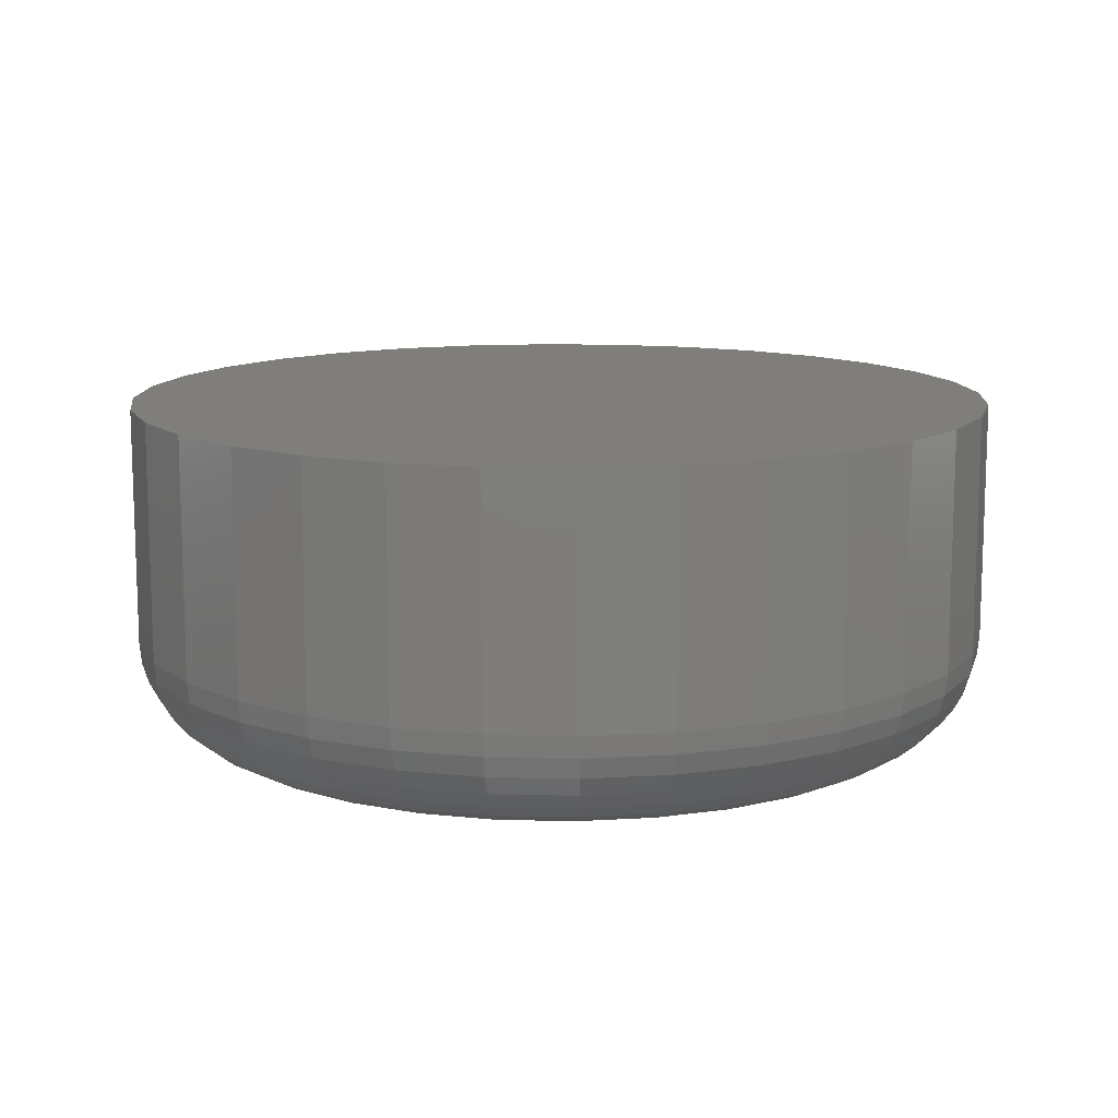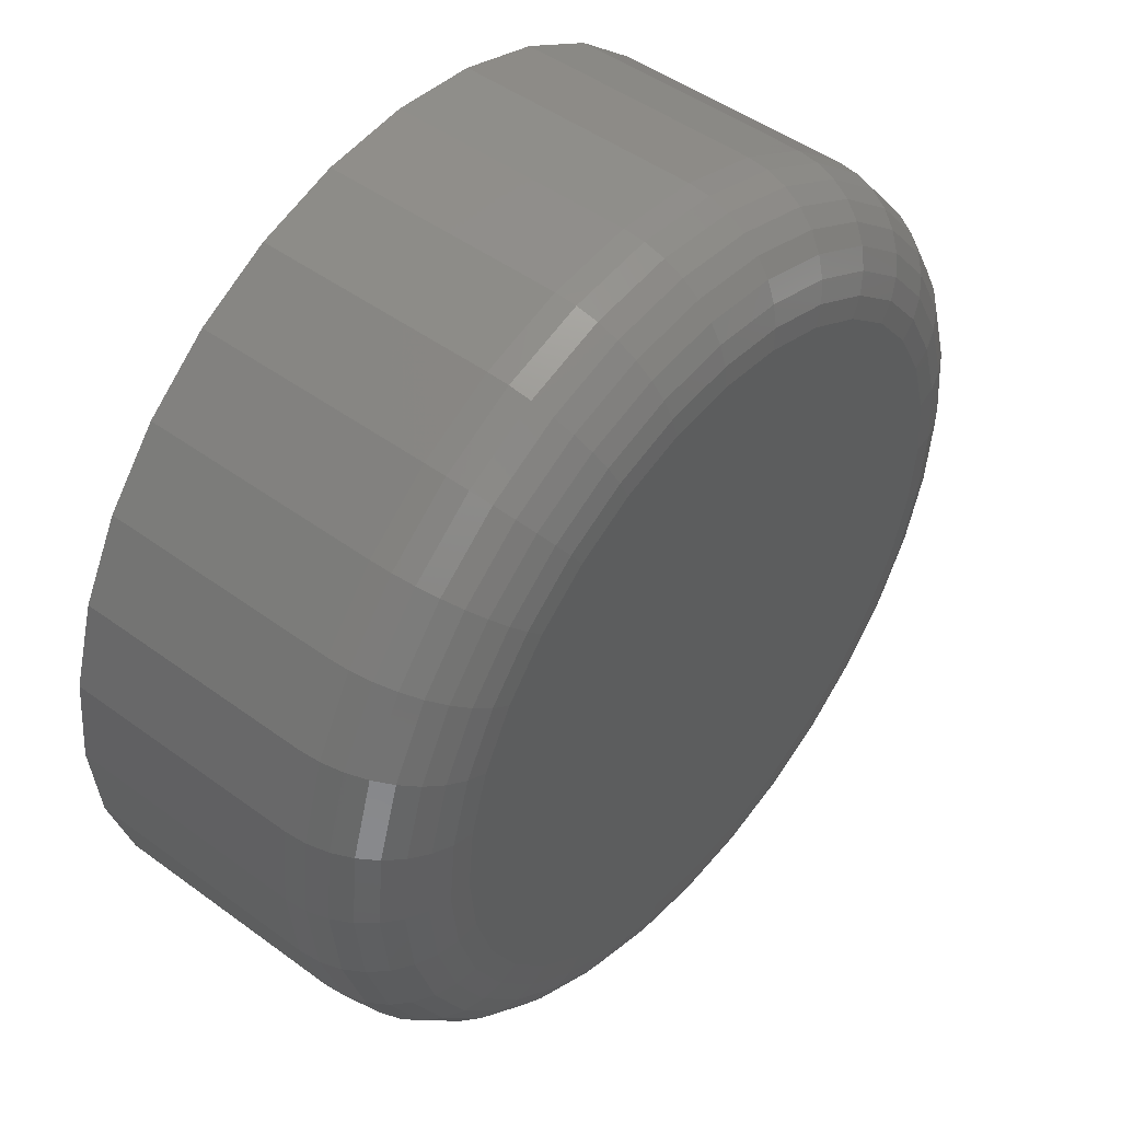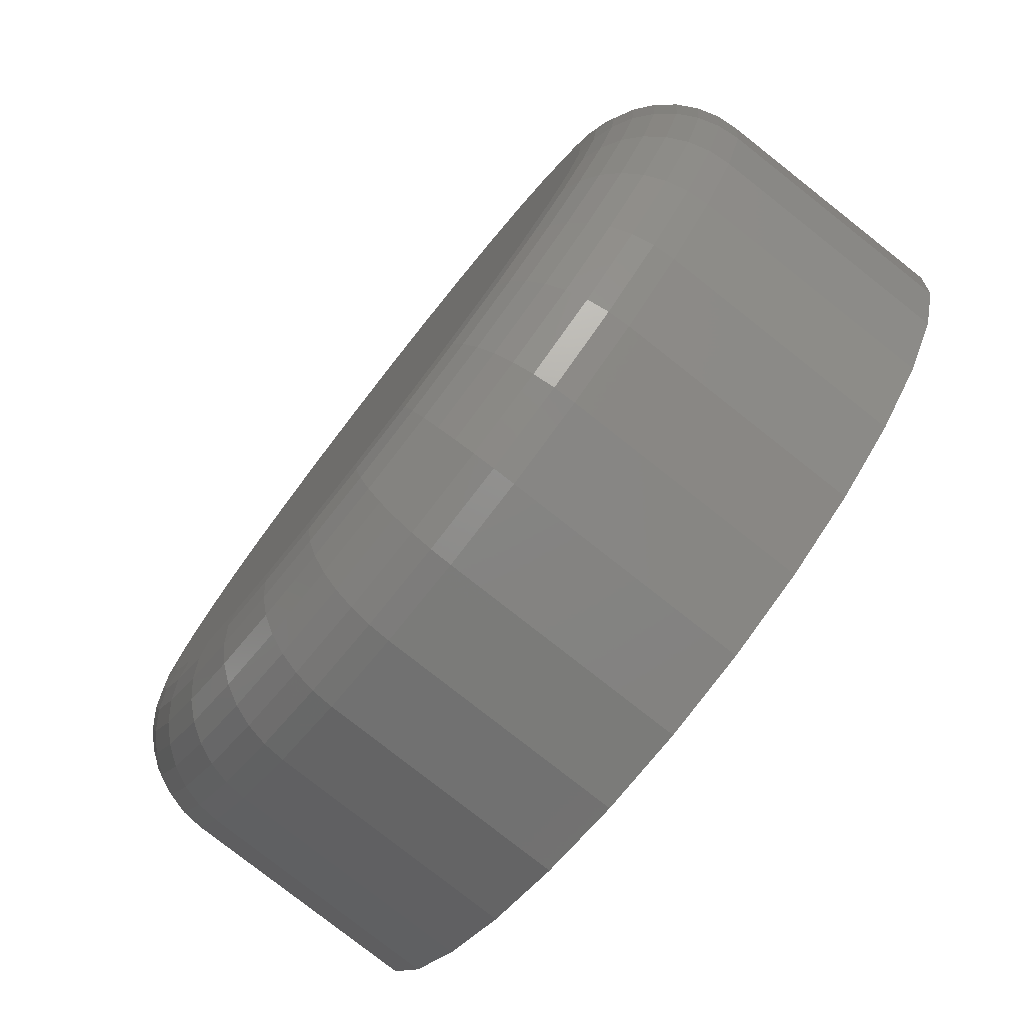
<metadata>
{"format":"stl","ext":"stl","renderer":"f3d","projection":"perspective","resolution":1024,"background":"white","views":[{"elev":12.1,"azim":-13.7,"up":"+Z"},{"elev":47.8,"azim":129.5,"up":"+Y"},{"elev":-79.0,"azim":-128.2,"up":"+Y"}]}
</metadata>
<code>
# stl→obj: 320 verts, 636 faces
v 0.007895 0.1188 0
v 0.03108 0.1165 0
v -0.01529 0.1165 0
v -0.03758 0.1098 0
v 0.05337 0.1098 0
v -0.05812 0.09881 0
v 0.07391 0.09881 0
v 0.05337 -0.1098 0
v -0.03758 -0.1098 0
v 0.07391 -0.09881 0
v -0.01529 -0.1165 0
v 0.03108 -0.1165 0
v 0.007895 -0.1188 0
v -0.05812 -0.09881 0
v -0.07613 -0.08403 0
v 0.09192 -0.08403 0
v -0.09091 -0.06602 0
v 0.1067 -0.06602 0
v -0.1019 -0.04548 0
v 0.1177 -0.04548 0
v -0.1087 -0.02318 0
v 0.1244 -0.02318 0
v -0.1109 -1.036e-16 0
v 0.1267 -4.172e-17 0
v -0.1087 0.02318 0
v 0.1244 0.02318 0
v -0.1019 0.04548 0
v 0.1177 0.04548 0
v -0.09091 0.06602 0
v 0.1067 0.06602 0
v -0.07613 0.08403 0
v 0.09192 0.08403 0
v 0.1658 -1.789e-16 0.03906
v 0.1658 0 0.125
v 0.1628 -0.0308 0.03906
v 0.1628 -0.0308 0.125
v 0.1538 -0.06042 0.03906
v 0.1538 -0.06042 0.125
v 0.1392 -0.08772 0.03906
v 0.1392 -0.08772 0.125
v 0.1195 -0.1116 0.03906
v 0.1195 -0.1116 0.125
v 0.09562 -0.1313 0.03906
v 0.09562 -0.1313 0.125
v 0.06832 -0.1459 0.03906
v 0.06832 -0.1459 0.125
v 0.0387 -0.1549 0.03906
v 0.0387 -0.1549 0.125
v 0.007895 -0.1579 0.03906
v 0.007895 -0.1579 0.125
v -0.02291 -0.1549 0.03906
v -0.02291 -0.1549 0.125
v -0.05253 -0.1459 0.03906
v -0.05253 -0.1459 0.125
v -0.07983 -0.1313 0.03906
v -0.07983 -0.1313 0.125
v -0.1038 -0.1116 0.03906
v -0.1038 -0.1116 0.125
v -0.1234 -0.08772 0.03906
v -0.1234 -0.08772 0.125
v -0.138 -0.06042 0.03906
v -0.138 -0.06042 0.125
v -0.147 -0.0308 0.03906
v -0.147 -0.0308 0.125
v -0.15 1.934e-17 0.03906
v -0.15 1.934e-17 0.125
v -0.147 0.0308 0.03906
v -0.147 0.0308 0.125
v -0.138 0.06042 0.03906
v -0.138 0.06042 0.125
v -0.1234 0.08772 0.03906
v -0.1234 0.08772 0.125
v -0.1038 0.1116 0.03906
v -0.1038 0.1116 0.125
v -0.07983 0.1313 0.03906
v -0.07983 0.1313 0.125
v -0.05253 0.1459 0.03906
v -0.05253 0.1459 0.125
v -0.02291 0.1549 0.03906
v -0.02291 0.1549 0.125
v 0.007895 0.1579 0.03906
v 0.007895 0.1579 0.125
v 0.0387 0.1549 0.03906
v 0.0387 0.1549 0.125
v 0.06832 0.1459 0.03906
v 0.06832 0.1459 0.125
v 0.09562 0.1313 0.03906
v 0.09562 0.1313 0.125
v 0.1195 0.1116 0.03906
v 0.1195 0.1116 0.125
v 0.1392 0.08772 0.03906
v 0.1392 0.08772 0.125
v 0.1538 0.06042 0.03906
v 0.1538 0.06042 0.125
v 0.1628 0.0308 0.03906
v 0.1628 0.0308 0.125
v -0.1492 -1.388e-16 0.03144
v -0.1462 0.03066 0.03144
v -0.147 -1.249e-16 0.02411
v -0.144 0.03022 0.02411
v -0.1434 -1.249e-16 0.01736
v -0.1405 0.02952 0.01736
v -0.1386 -1.11e-16 0.01144
v -0.1357 0.02857 0.01144
v -0.1326 -1.11e-16 0.006583
v -0.1299 0.02742 0.006583
v -0.1259 -1.041e-16 0.002973
v -0.1233 0.0261 0.002973
v -0.1186 -1.041e-16 0.0007506
v -0.1161 0.02467 0.0007506
v 0.162 0.03066 0.03144
v 0.165 0 0.03144
v 0.1598 0.03022 0.02411
v 0.1628 0 0.02411
v 0.1563 0.02952 0.01736
v 0.1592 0 0.01736
v 0.1515 0.02857 0.01144
v 0.1543 0 0.01144
v 0.1457 0.02742 0.006583
v 0.1484 0 0.006583
v 0.1391 0.0261 0.002973
v 0.1417 0 0.002973
v 0.1319 0.02467 0.0007506
v 0.1343 6.939e-18 0.0007506
v 0.1531 0.06014 0.03144
v 0.151 0.05929 0.02411
v 0.1477 0.0579 0.01736
v 0.1432 0.05605 0.01144
v 0.1377 0.05378 0.006583
v 0.1315 0.0512 0.002973
v 0.1247 0.04839 0.0007506
v 0.1386 0.0873 0.03144
v 0.1367 0.08607 0.02411
v 0.1337 0.08406 0.01736
v 0.1297 0.08137 0.01144
v 0.1247 0.07808 0.006583
v 0.1191 0.07432 0.002973
v 0.113 0.07025 0.0007506
v 0.119 0.1111 0.03144
v 0.1174 0.1095 0.02411
v 0.1149 0.107 0.01736
v 0.1115 0.1036 0.01144
v 0.1073 0.09937 0.006583
v 0.1025 0.0946 0.002973
v 0.09731 0.08942 0.0007506
v 0.0952 0.1307 0.03144
v 0.09396 0.1288 0.02411
v 0.09196 0.1258 0.01736
v 0.08926 0.1218 0.01144
v 0.08597 0.1168 0.006583
v 0.08222 0.1112 0.002973
v 0.07815 0.1051 0.0007506
v 0.06803 0.1452 0.03144
v 0.06718 0.1431 0.02411
v 0.0658 0.1398 0.01736
v 0.06394 0.1353 0.01144
v 0.06167 0.1298 0.006583
v 0.05909 0.1236 0.002973
v 0.05629 0.1168 0.0007506
v 0.03855 0.1541 0.03144
v 0.03812 0.1519 0.02411
v 0.03741 0.1484 0.01736
v 0.03647 0.1436 0.01144
v 0.03531 0.1378 0.006583
v 0.03399 0.1312 0.002973
v 0.03256 0.124 0.0007506
v 0.007895 0.1571 0.03144
v 0.007895 0.1549 0.02411
v 0.007895 0.1513 0.01736
v 0.007895 0.1465 0.01144
v 0.007895 0.1405 0.006583
v 0.007895 0.1338 0.002973
v 0.007895 0.1265 0.0007506
v -0.02276 0.1541 0.03144
v -0.02233 0.1519 0.02411
v -0.02162 0.1484 0.01736
v -0.02068 0.1436 0.01144
v -0.01952 0.1378 0.006583
v -0.0182 0.1312 0.002973
v -0.01678 0.124 0.0007506
v -0.05224 0.1452 0.03144
v -0.05139 0.1431 0.02411
v -0.05001 0.1398 0.01736
v -0.04815 0.1353 0.01144
v -0.04589 0.1298 0.006583
v -0.0433 0.1236 0.002973
v -0.0405 0.1168 0.0007506
v -0.07941 0.1307 0.03144
v -0.07817 0.1288 0.02411
v -0.07617 0.1258 0.01736
v -0.07347 0.1218 0.01144
v -0.07018 0.1168 0.006583
v -0.06643 0.1112 0.002973
v -0.06236 0.1051 0.0007506
v -0.1032 0.1111 0.03144
v -0.1017 0.1095 0.02411
v -0.0991 0.107 0.01736
v -0.09566 0.1036 0.01144
v -0.09148 0.09937 0.006583
v -0.0867 0.0946 0.002973
v -0.08152 0.08942 0.0007506
v -0.1228 0.0873 0.03144
v -0.1209 0.08607 0.02411
v -0.1179 0.08406 0.01736
v -0.1139 0.08137 0.01144
v -0.109 0.07808 0.006583
v -0.1033 0.07432 0.002973
v -0.09725 0.07025 0.0007506
v -0.1373 0.06014 0.03144
v -0.1352 0.05929 0.02411
v -0.1319 0.0579 0.01736
v -0.1274 0.05605 0.01144
v -0.1219 0.05378 0.006583
v -0.1157 0.0512 0.002973
v -0.1089 0.04839 0.0007506
v 0.162 -0.03066 0.03144
v 0.1598 -0.03022 0.02411
v 0.1563 -0.02952 0.01736
v 0.1515 -0.02857 0.01144
v 0.1457 -0.02742 0.006583
v 0.1391 -0.0261 0.002973
v 0.1319 -0.02467 0.0007506
v -0.1462 -0.03066 0.03144
v -0.144 -0.03022 0.02411
v -0.1405 -0.02952 0.01736
v -0.1357 -0.02857 0.01144
v -0.1299 -0.02742 0.006583
v -0.1233 -0.0261 0.002973
v -0.1161 -0.02467 0.0007506
v -0.1373 -0.06014 0.03144
v -0.1352 -0.05929 0.02411
v -0.1319 -0.0579 0.01736
v -0.1274 -0.05605 0.01144
v -0.1219 -0.05378 0.006583
v -0.1157 -0.0512 0.002973
v -0.1089 -0.04839 0.0007506
v -0.1228 -0.0873 0.03144
v -0.1209 -0.08607 0.02411
v -0.1179 -0.08406 0.01736
v -0.1139 -0.08137 0.01144
v -0.109 -0.07808 0.006583
v -0.1033 -0.07432 0.002973
v -0.09725 -0.07025 0.0007506
v -0.1032 -0.1111 0.03144
v -0.1017 -0.1095 0.02411
v -0.0991 -0.107 0.01736
v -0.09566 -0.1036 0.01144
v -0.09148 -0.09937 0.006583
v -0.0867 -0.0946 0.002973
v -0.08152 -0.08942 0.0007506
v -0.07941 -0.1307 0.03144
v -0.07817 -0.1288 0.02411
v -0.07617 -0.1258 0.01736
v -0.07347 -0.1218 0.01144
v -0.07018 -0.1168 0.006583
v -0.06643 -0.1112 0.002973
v -0.06236 -0.1051 0.0007506
v -0.05224 -0.1452 0.03144
v -0.05139 -0.1431 0.02411
v -0.05001 -0.1398 0.01736
v -0.04815 -0.1353 0.01144
v -0.04589 -0.1298 0.006583
v -0.0433 -0.1236 0.002973
v -0.0405 -0.1168 0.0007506
v -0.02276 -0.1541 0.03144
v -0.02233 -0.1519 0.02411
v -0.02162 -0.1484 0.01736
v -0.02068 -0.1436 0.01144
v -0.01952 -0.1378 0.006583
v -0.0182 -0.1312 0.002973
v -0.01678 -0.124 0.0007506
v 0.007895 -0.1571 0.03144
v 0.007895 -0.1549 0.02411
v 0.007895 -0.1513 0.01736
v 0.007895 -0.1465 0.01144
v 0.007895 -0.1405 0.006583
v 0.007895 -0.1338 0.002973
v 0.007895 -0.1265 0.0007506
v 0.03855 -0.1541 0.03144
v 0.03812 -0.1519 0.02411
v 0.03741 -0.1484 0.01736
v 0.03647 -0.1436 0.01144
v 0.03531 -0.1378 0.006583
v 0.03399 -0.1312 0.002973
v 0.03256 -0.124 0.0007506
v 0.06803 -0.1452 0.03144
v 0.06718 -0.1431 0.02411
v 0.0658 -0.1398 0.01736
v 0.06394 -0.1353 0.01144
v 0.06167 -0.1298 0.006583
v 0.05909 -0.1236 0.002973
v 0.05629 -0.1168 0.0007506
v 0.0952 -0.1307 0.03144
v 0.09396 -0.1288 0.02411
v 0.09196 -0.1258 0.01736
v 0.08926 -0.1218 0.01144
v 0.08597 -0.1168 0.006583
v 0.08222 -0.1112 0.002973
v 0.07815 -0.1051 0.0007506
v 0.119 -0.1111 0.03144
v 0.1174 -0.1095 0.02411
v 0.1149 -0.107 0.01736
v 0.1115 -0.1036 0.01144
v 0.1073 -0.09937 0.006583
v 0.1025 -0.0946 0.002973
v 0.09731 -0.08942 0.0007506
v 0.1386 -0.0873 0.03144
v 0.1367 -0.08607 0.02411
v 0.1337 -0.08406 0.01736
v 0.1297 -0.08137 0.01144
v 0.1247 -0.07808 0.006583
v 0.1191 -0.07432 0.002973
v 0.113 -0.07025 0.0007506
v 0.1531 -0.06014 0.03144
v 0.151 -0.05929 0.02411
v 0.1477 -0.0579 0.01736
v 0.1432 -0.05605 0.01144
v 0.1377 -0.05378 0.006583
v 0.1315 -0.0512 0.002973
v 0.1247 -0.04839 0.0007506
f 1 2 3
f 4 3 2
f 5 4 2
f 6 4 5
f 7 6 5
f 8 9 10
f 11 9 8
f 12 11 8
f 13 11 12
f 9 14 10
f 10 14 15
f 10 15 16
f 16 15 17
f 16 17 18
f 18 17 19
f 18 19 20
f 20 19 21
f 20 21 22
f 22 21 23
f 22 23 24
f 24 23 25
f 24 25 26
f 26 25 27
f 26 27 28
f 28 27 29
f 28 29 30
f 30 29 31
f 30 31 32
f 32 31 6
f 32 6 7
f 33 34 35
f 35 34 36
f 35 36 37
f 37 36 38
f 37 38 39
f 39 38 40
f 39 40 41
f 41 40 42
f 41 42 43
f 43 42 44
f 43 44 45
f 45 44 46
f 45 46 47
f 47 46 48
f 47 48 49
f 49 48 50
f 49 50 51
f 51 50 52
f 51 52 53
f 53 52 54
f 53 54 55
f 55 54 56
f 55 56 57
f 57 56 58
f 57 58 59
f 59 58 60
f 59 60 61
f 61 60 62
f 61 62 63
f 63 62 64
f 63 64 65
f 65 64 66
f 65 66 67
f 67 66 68
f 67 68 69
f 69 68 70
f 69 70 71
f 71 70 72
f 71 72 73
f 73 72 74
f 73 74 75
f 75 74 76
f 75 76 77
f 77 76 78
f 77 78 79
f 79 78 80
f 79 80 81
f 81 80 82
f 81 82 83
f 83 82 84
f 83 84 85
f 85 84 86
f 85 86 87
f 87 86 88
f 87 88 89
f 89 88 90
f 89 90 91
f 91 90 92
f 91 92 93
f 93 92 94
f 93 94 95
f 95 94 96
f 95 96 33
f 33 96 34
f 65 67 97
f 97 67 98
f 97 98 99
f 99 98 100
f 99 100 101
f 101 100 102
f 101 102 103
f 103 102 104
f 103 104 105
f 105 104 106
f 105 106 107
f 107 106 108
f 107 108 109
f 109 108 110
f 109 110 23
f 23 110 25
f 95 33 111
f 111 33 112
f 111 112 113
f 113 112 114
f 113 114 115
f 115 114 116
f 115 116 117
f 117 116 118
f 117 118 119
f 119 118 120
f 119 120 121
f 121 120 122
f 121 122 123
f 123 122 124
f 123 124 26
f 26 124 24
f 93 95 125
f 125 95 111
f 125 111 126
f 126 111 113
f 126 113 127
f 127 113 115
f 127 115 128
f 128 115 117
f 128 117 129
f 129 117 119
f 129 119 130
f 130 119 121
f 130 121 131
f 131 121 123
f 131 123 28
f 28 123 26
f 91 93 132
f 132 93 125
f 132 125 133
f 133 125 126
f 133 126 134
f 134 126 127
f 134 127 135
f 135 127 128
f 135 128 136
f 136 128 129
f 136 129 137
f 137 129 130
f 137 130 138
f 138 130 131
f 138 131 30
f 30 131 28
f 89 91 139
f 139 91 132
f 139 132 140
f 140 132 133
f 140 133 141
f 141 133 134
f 141 134 142
f 142 134 135
f 142 135 143
f 143 135 136
f 143 136 144
f 144 136 137
f 144 137 145
f 145 137 138
f 145 138 32
f 32 138 30
f 87 89 146
f 146 89 139
f 146 139 147
f 147 139 140
f 147 140 148
f 148 140 141
f 148 141 149
f 149 141 142
f 149 142 150
f 150 142 143
f 150 143 151
f 151 143 144
f 151 144 152
f 152 144 145
f 152 145 7
f 7 145 32
f 85 87 153
f 153 87 146
f 153 146 154
f 154 146 147
f 154 147 155
f 155 147 148
f 155 148 156
f 156 148 149
f 156 149 157
f 157 149 150
f 157 150 158
f 158 150 151
f 158 151 159
f 159 151 152
f 159 152 5
f 5 152 7
f 83 85 160
f 160 85 153
f 160 153 161
f 161 153 154
f 161 154 162
f 162 154 155
f 162 155 163
f 163 155 156
f 163 156 164
f 164 156 157
f 164 157 165
f 165 157 158
f 165 158 166
f 166 158 159
f 166 159 2
f 2 159 5
f 81 83 167
f 167 83 160
f 167 160 168
f 168 160 161
f 168 161 169
f 169 161 162
f 169 162 170
f 170 162 163
f 170 163 171
f 171 163 164
f 171 164 172
f 172 164 165
f 172 165 173
f 173 165 166
f 173 166 1
f 1 166 2
f 79 81 174
f 174 81 167
f 174 167 175
f 175 167 168
f 175 168 176
f 176 168 169
f 176 169 177
f 177 169 170
f 177 170 178
f 178 170 171
f 178 171 179
f 179 171 172
f 179 172 180
f 180 172 173
f 180 173 3
f 3 173 1
f 77 79 181
f 181 79 174
f 181 174 182
f 182 174 175
f 182 175 183
f 183 175 176
f 183 176 184
f 184 176 177
f 184 177 185
f 185 177 178
f 185 178 186
f 186 178 179
f 186 179 187
f 187 179 180
f 187 180 4
f 4 180 3
f 75 77 188
f 188 77 181
f 188 181 189
f 189 181 182
f 189 182 190
f 190 182 183
f 190 183 191
f 191 183 184
f 191 184 192
f 192 184 185
f 192 185 193
f 193 185 186
f 193 186 194
f 194 186 187
f 194 187 6
f 6 187 4
f 73 75 195
f 195 75 188
f 195 188 196
f 196 188 189
f 196 189 197
f 197 189 190
f 197 190 198
f 198 190 191
f 198 191 199
f 199 191 192
f 199 192 200
f 200 192 193
f 200 193 201
f 201 193 194
f 201 194 31
f 31 194 6
f 71 73 202
f 202 73 195
f 202 195 203
f 203 195 196
f 203 196 204
f 204 196 197
f 204 197 205
f 205 197 198
f 205 198 206
f 206 198 199
f 206 199 207
f 207 199 200
f 207 200 208
f 208 200 201
f 208 201 29
f 29 201 31
f 69 71 209
f 209 71 202
f 209 202 210
f 210 202 203
f 210 203 211
f 211 203 204
f 211 204 212
f 212 204 205
f 212 205 213
f 213 205 206
f 213 206 214
f 214 206 207
f 214 207 215
f 215 207 208
f 215 208 27
f 27 208 29
f 67 69 98
f 98 69 209
f 98 209 100
f 100 209 210
f 100 210 102
f 102 210 211
f 102 211 104
f 104 211 212
f 104 212 106
f 106 212 213
f 106 213 108
f 108 213 214
f 108 214 110
f 110 214 215
f 110 215 25
f 25 215 27
f 33 35 112
f 112 35 216
f 112 216 114
f 114 216 217
f 114 217 116
f 116 217 218
f 116 218 118
f 118 218 219
f 118 219 120
f 120 219 220
f 120 220 122
f 122 220 221
f 122 221 124
f 124 221 222
f 124 222 24
f 24 222 22
f 63 65 223
f 223 65 97
f 223 97 224
f 224 97 99
f 224 99 225
f 225 99 101
f 225 101 226
f 226 101 103
f 226 103 227
f 227 103 105
f 227 105 228
f 228 105 107
f 228 107 229
f 229 107 109
f 229 109 21
f 21 109 23
f 61 63 230
f 230 63 223
f 230 223 231
f 231 223 224
f 231 224 232
f 232 224 225
f 232 225 233
f 233 225 226
f 233 226 234
f 234 226 227
f 234 227 235
f 235 227 228
f 235 228 236
f 236 228 229
f 236 229 19
f 19 229 21
f 59 61 237
f 237 61 230
f 237 230 238
f 238 230 231
f 238 231 239
f 239 231 232
f 239 232 240
f 240 232 233
f 240 233 241
f 241 233 234
f 241 234 242
f 242 234 235
f 242 235 243
f 243 235 236
f 243 236 17
f 17 236 19
f 57 59 244
f 244 59 237
f 244 237 245
f 245 237 238
f 245 238 246
f 246 238 239
f 246 239 247
f 247 239 240
f 247 240 248
f 248 240 241
f 248 241 249
f 249 241 242
f 249 242 250
f 250 242 243
f 250 243 15
f 15 243 17
f 55 57 251
f 251 57 244
f 251 244 252
f 252 244 245
f 252 245 253
f 253 245 246
f 253 246 254
f 254 246 247
f 254 247 255
f 255 247 248
f 255 248 256
f 256 248 249
f 256 249 257
f 257 249 250
f 257 250 14
f 14 250 15
f 53 55 258
f 258 55 251
f 258 251 259
f 259 251 252
f 259 252 260
f 260 252 253
f 260 253 261
f 261 253 254
f 261 254 262
f 262 254 255
f 262 255 263
f 263 255 256
f 263 256 264
f 264 256 257
f 264 257 9
f 9 257 14
f 51 53 265
f 265 53 258
f 265 258 266
f 266 258 259
f 266 259 267
f 267 259 260
f 267 260 268
f 268 260 261
f 268 261 269
f 269 261 262
f 269 262 270
f 270 262 263
f 270 263 271
f 271 263 264
f 271 264 11
f 11 264 9
f 49 51 272
f 272 51 265
f 272 265 273
f 273 265 266
f 273 266 274
f 274 266 267
f 274 267 275
f 275 267 268
f 275 268 276
f 276 268 269
f 276 269 277
f 277 269 270
f 277 270 278
f 278 270 271
f 278 271 13
f 13 271 11
f 47 49 279
f 279 49 272
f 279 272 280
f 280 272 273
f 280 273 281
f 281 273 274
f 281 274 282
f 282 274 275
f 282 275 283
f 283 275 276
f 283 276 284
f 284 276 277
f 284 277 285
f 285 277 278
f 285 278 12
f 12 278 13
f 45 47 286
f 286 47 279
f 286 279 287
f 287 279 280
f 287 280 288
f 288 280 281
f 288 281 289
f 289 281 282
f 289 282 290
f 290 282 283
f 290 283 291
f 291 283 284
f 291 284 292
f 292 284 285
f 292 285 8
f 8 285 12
f 43 45 293
f 293 45 286
f 293 286 294
f 294 286 287
f 294 287 295
f 295 287 288
f 295 288 296
f 296 288 289
f 296 289 297
f 297 289 290
f 297 290 298
f 298 290 291
f 298 291 299
f 299 291 292
f 299 292 10
f 10 292 8
f 41 43 300
f 300 43 293
f 300 293 301
f 301 293 294
f 301 294 302
f 302 294 295
f 302 295 303
f 303 295 296
f 303 296 304
f 304 296 297
f 304 297 305
f 305 297 298
f 305 298 306
f 306 298 299
f 306 299 16
f 16 299 10
f 39 41 307
f 307 41 300
f 307 300 308
f 308 300 301
f 308 301 309
f 309 301 302
f 309 302 310
f 310 302 303
f 310 303 311
f 311 303 304
f 311 304 312
f 312 304 305
f 312 305 313
f 313 305 306
f 313 306 18
f 18 306 16
f 37 39 314
f 314 39 307
f 314 307 315
f 315 307 308
f 315 308 316
f 316 308 309
f 316 309 317
f 317 309 310
f 317 310 318
f 318 310 311
f 318 311 319
f 319 311 312
f 319 312 320
f 320 312 313
f 320 313 20
f 20 313 18
f 35 37 216
f 216 37 314
f 216 314 217
f 217 314 315
f 217 315 218
f 218 315 316
f 218 316 219
f 219 316 317
f 219 317 220
f 220 317 318
f 220 318 221
f 221 318 319
f 221 319 222
f 222 319 320
f 222 320 22
f 22 320 20
f 80 84 82
f 84 80 78
f 84 78 86
f 46 52 48
f 48 52 50
f 86 78 88
f 88 78 76
f 88 76 90
f 90 76 74
f 90 74 92
f 92 74 72
f 92 72 94
f 94 72 70
f 94 70 96
f 96 70 68
f 96 68 34
f 34 68 66
f 34 66 36
f 36 66 64
f 36 64 38
f 38 64 62
f 38 62 40
f 40 62 60
f 40 60 42
f 42 60 58
f 42 58 44
f 44 58 56
f 44 56 46
f 46 56 54
f 46 54 52

</code>
